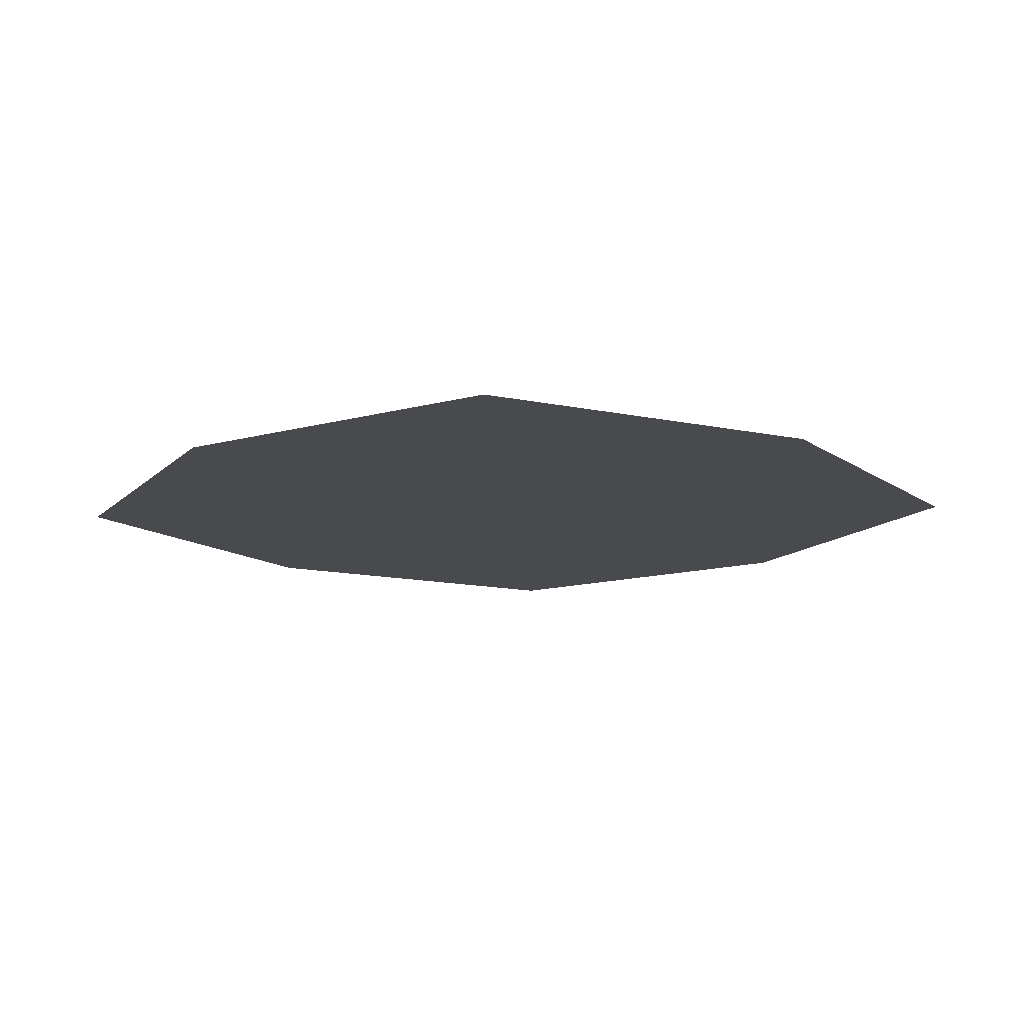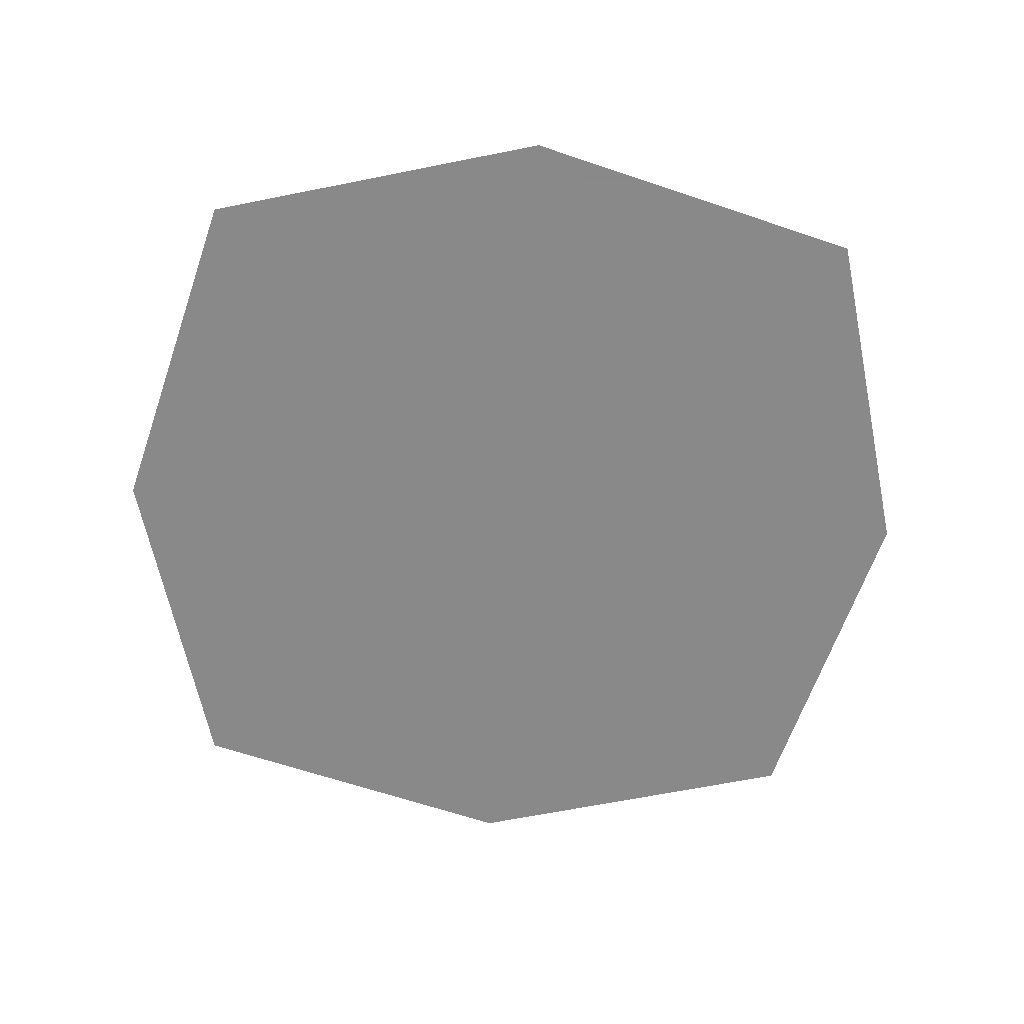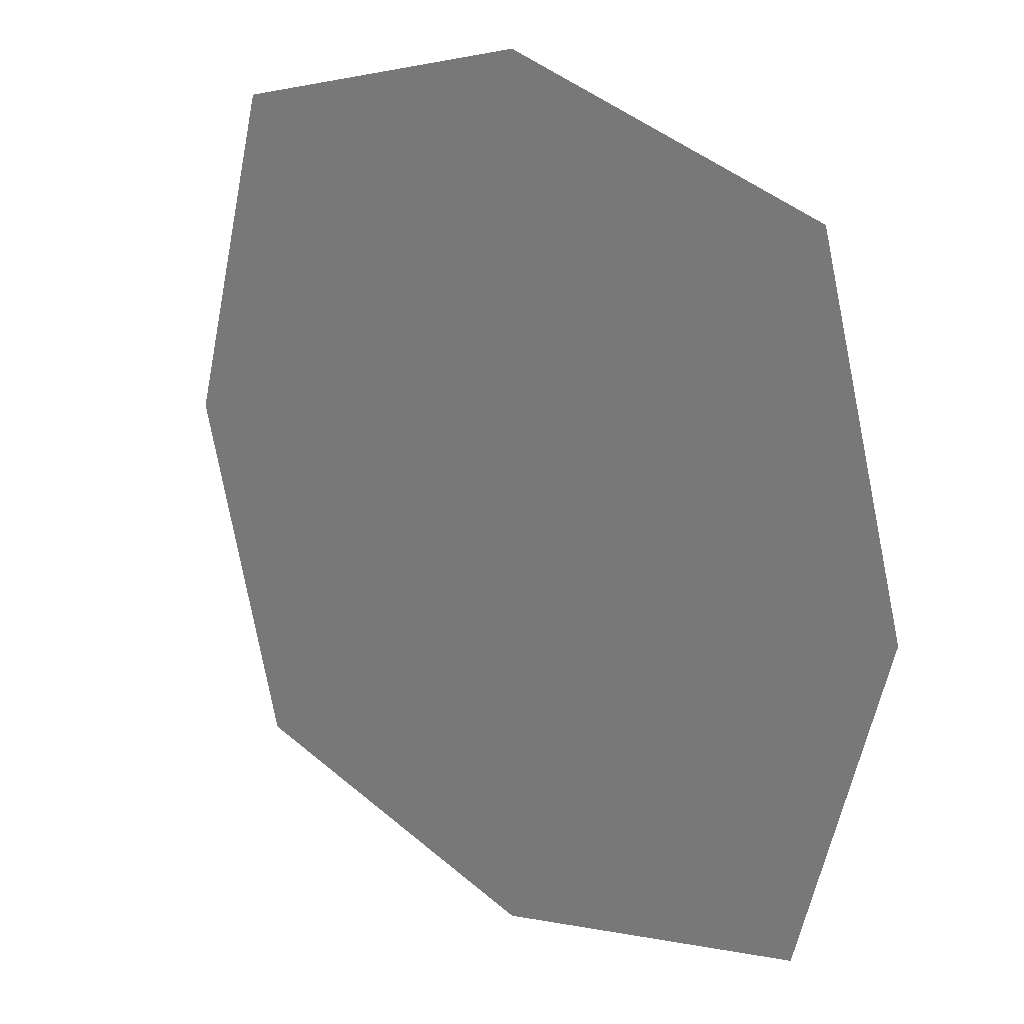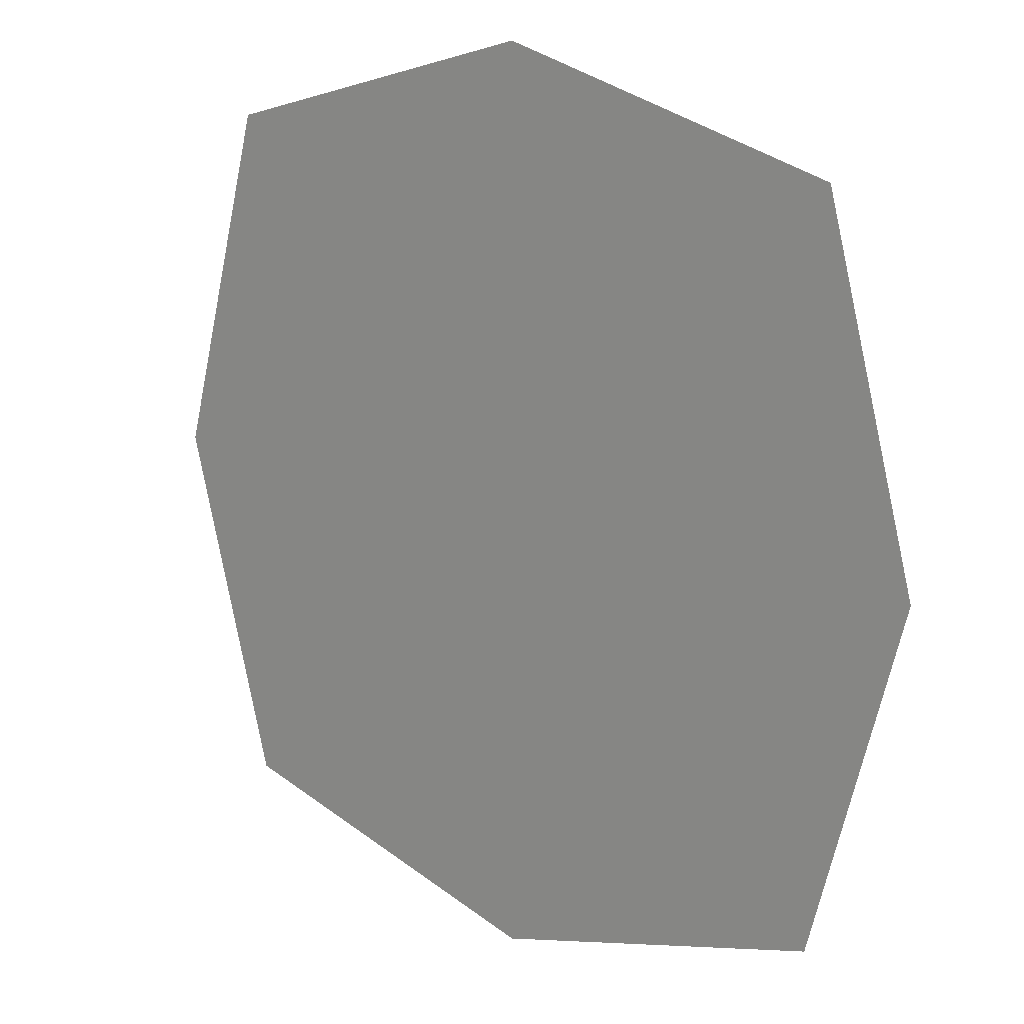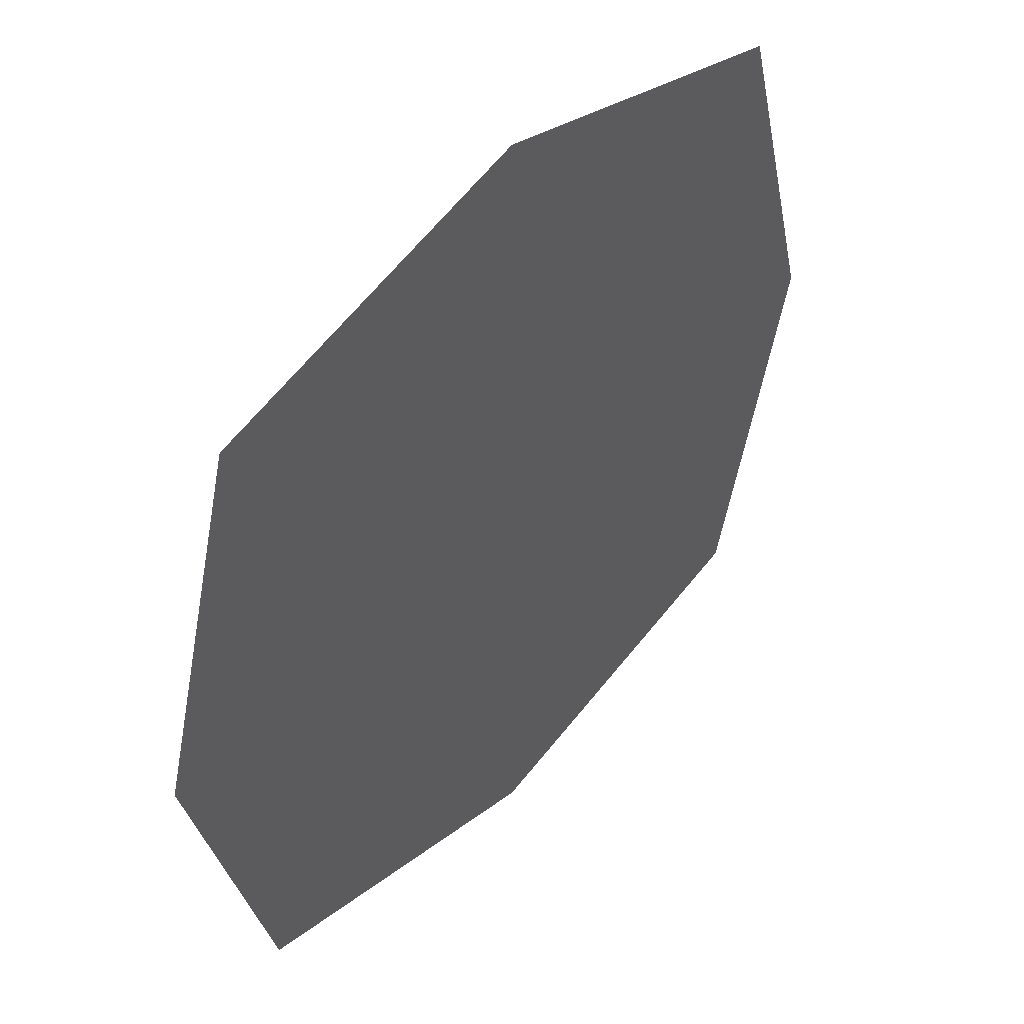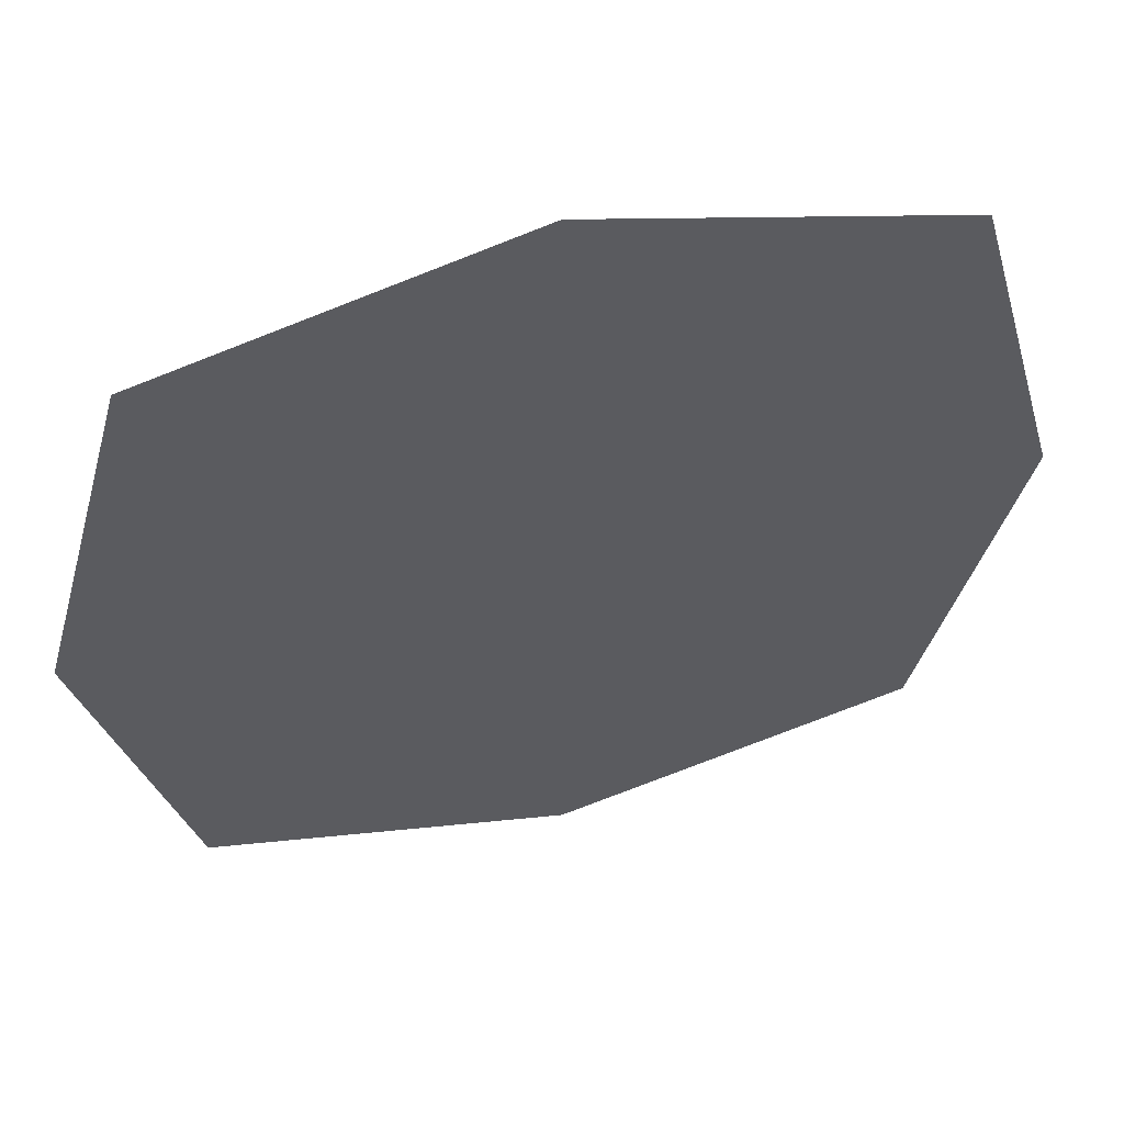
<metadata>
{"format":"obj","ext":"obj","renderer":"f3d","projection":"perspective","resolution":1024,"background":"white","views":[{"elev":-13.0,"azim":-41.9,"up":"+Y"},{"elev":-63.3,"azim":-3.7,"up":"+Y"},{"elev":22.1,"azim":42.8,"up":"+Z"},{"elev":15.9,"azim":-139.3,"up":"+Z"},{"elev":46.9,"azim":131.0,"up":"+Z"},{"elev":55.3,"azim":-14.9,"up":"+Z"}]}
</metadata>
<code>
v 0.125 -0.01562 0.125
v 0.1562 -0.01562 0
v 0.2188 -0.01562 0
v 0.1719 -0.01562 0.1719
v 0 -0.01562 0.2188
v 0 -0.01562 0.1562
v 0.07812 -0.01562 0.07812
v 0.1094 -0.01562 0
v 0.07812 -0.01562 -0.07812
v 0.125 -0.01562 -0.125
v 0.1719 -0.01562 -0.1719
v 0 -0.01562 -0.2188
v 0 -0.01562 -0.1562
v -0.125 -0.01562 -0.125
v -0.1719 -0.01562 -0.1719
v -0.1562 -0.01562 0
v -0.2188 -0.01562 0
v -0.125 -0.01562 0.125
v -0.1719 -0.01562 0.1719
v 0 -0.01562 0
v -0.07812 -0.01562 -0.07812
v 0 -0.01562 -0.09375
v 0 -0.01562 0.1094
v -0.07812 -0.01562 0.07812
v -0.1094 -0.01562 0
f 1 2 3
f 1 3 4
f 1 4 5
f 1 5 6
f 1 6 7
f 1 7 2
f 2 7 8
f 2 8 9
f 2 9 10
f 2 10 3
f 3 10 11
f 11 10 12
f 12 10 13
f 12 13 14
f 12 14 15
f 15 14 16
f 15 16 17
f 17 16 18
f 17 18 19
f 19 18 6
f 19 6 5
f 20 21 22
f 20 22 9
f 20 9 8
f 20 8 7
f 20 7 23
f 20 23 24
f 20 24 25
f 20 25 21
f 21 25 14
f 21 14 13
f 21 13 22
f 22 13 9
f 9 13 10
f 14 25 16
f 16 25 24
f 16 24 18
f 18 24 23
f 18 23 6
f 6 23 7

</code>
